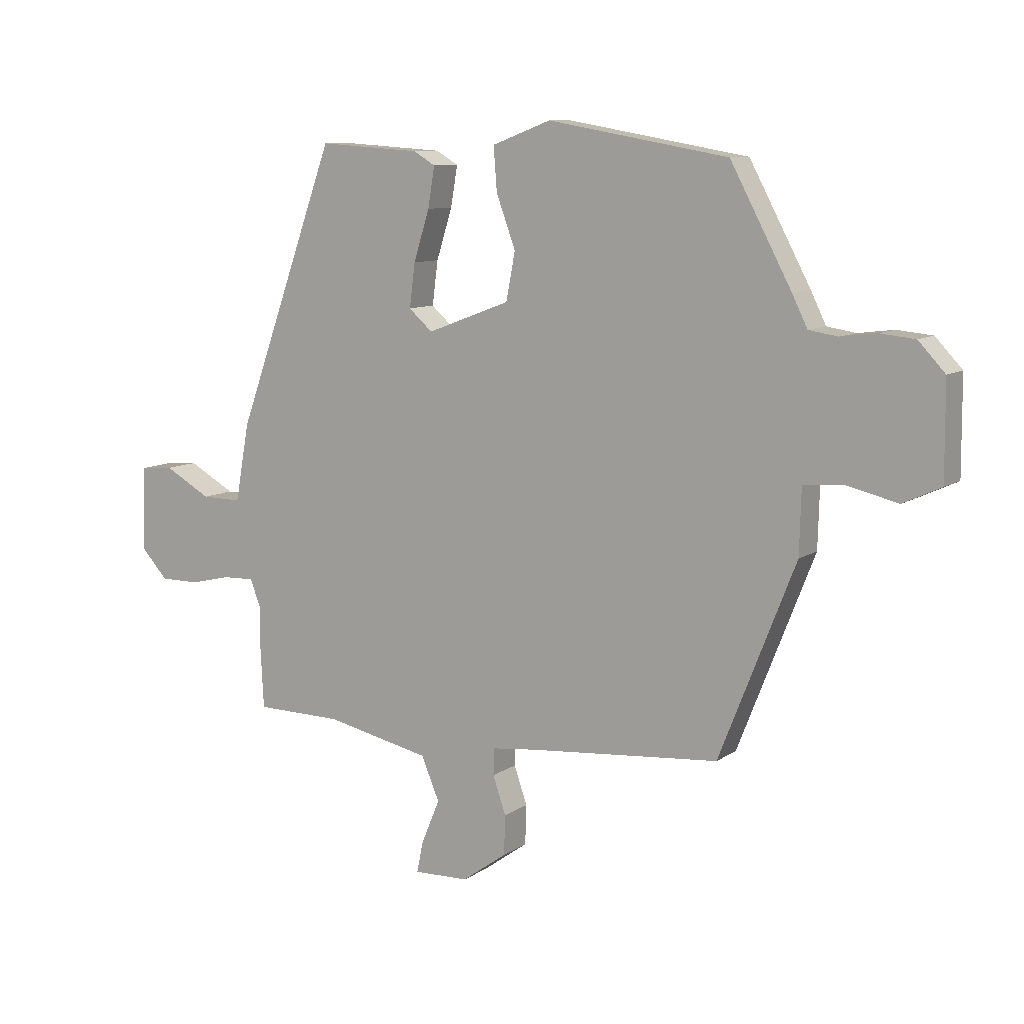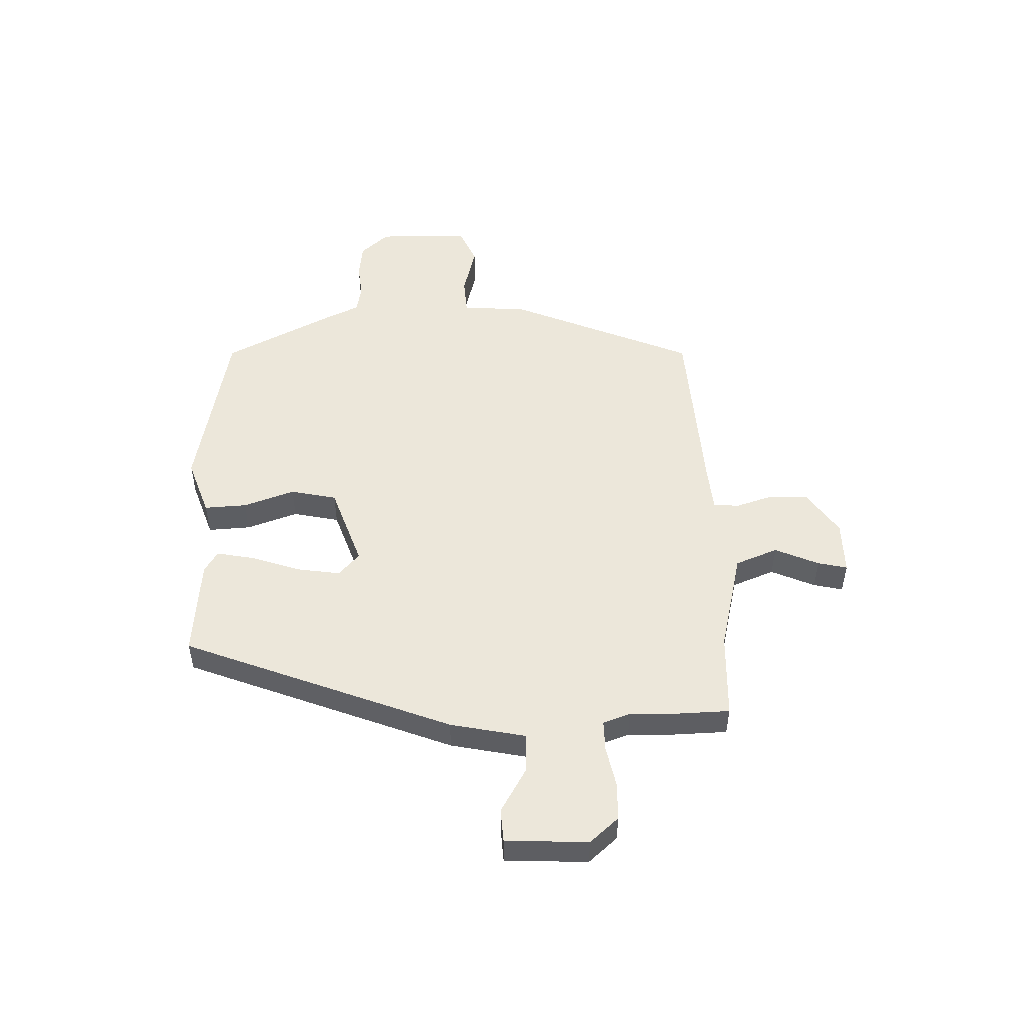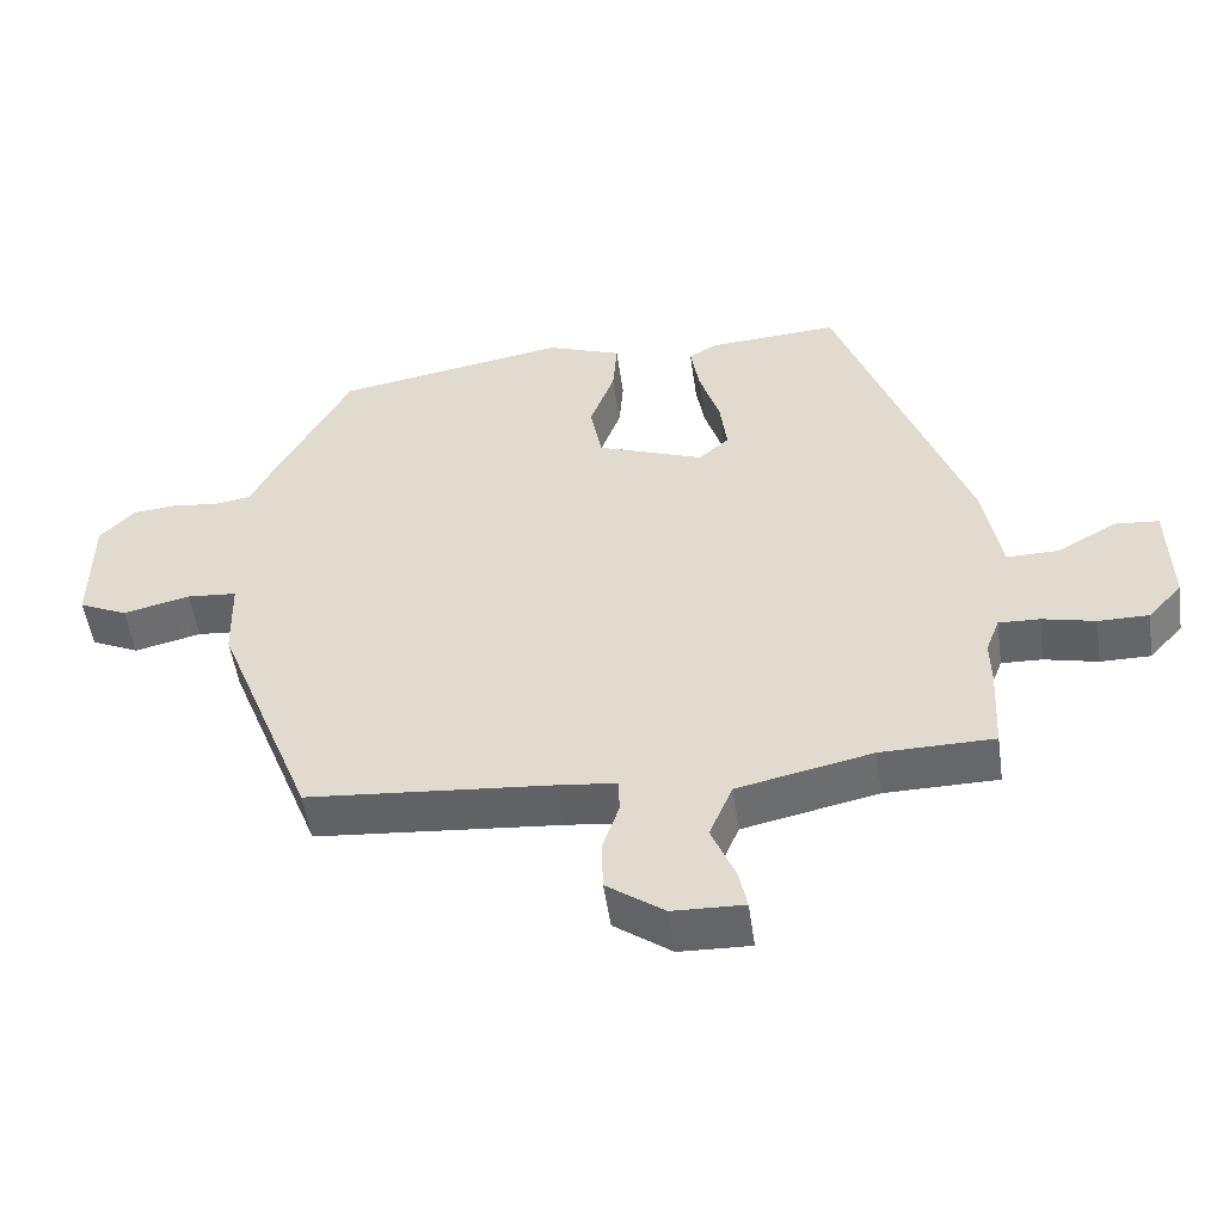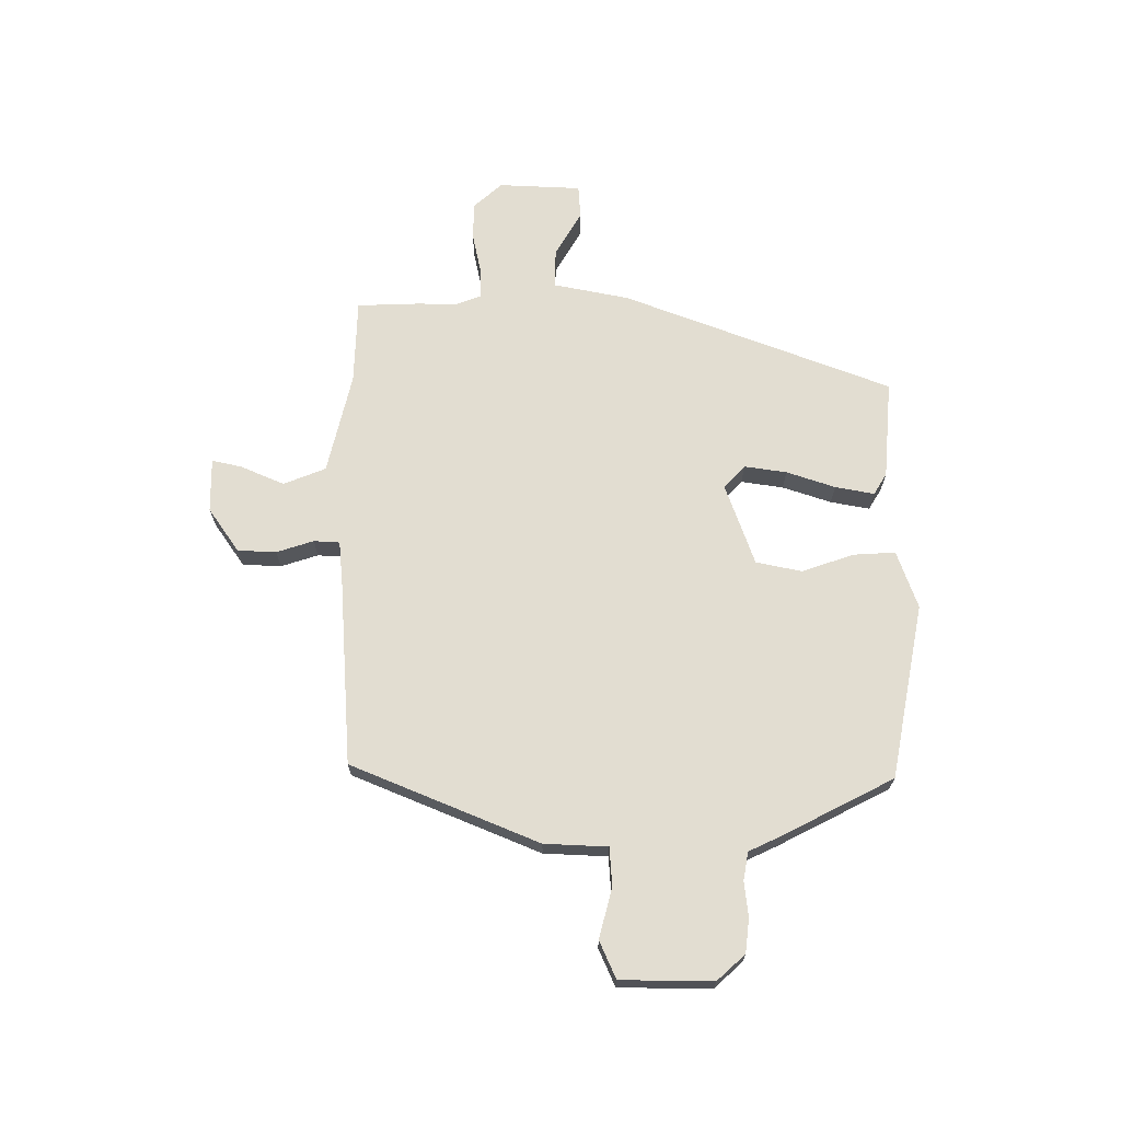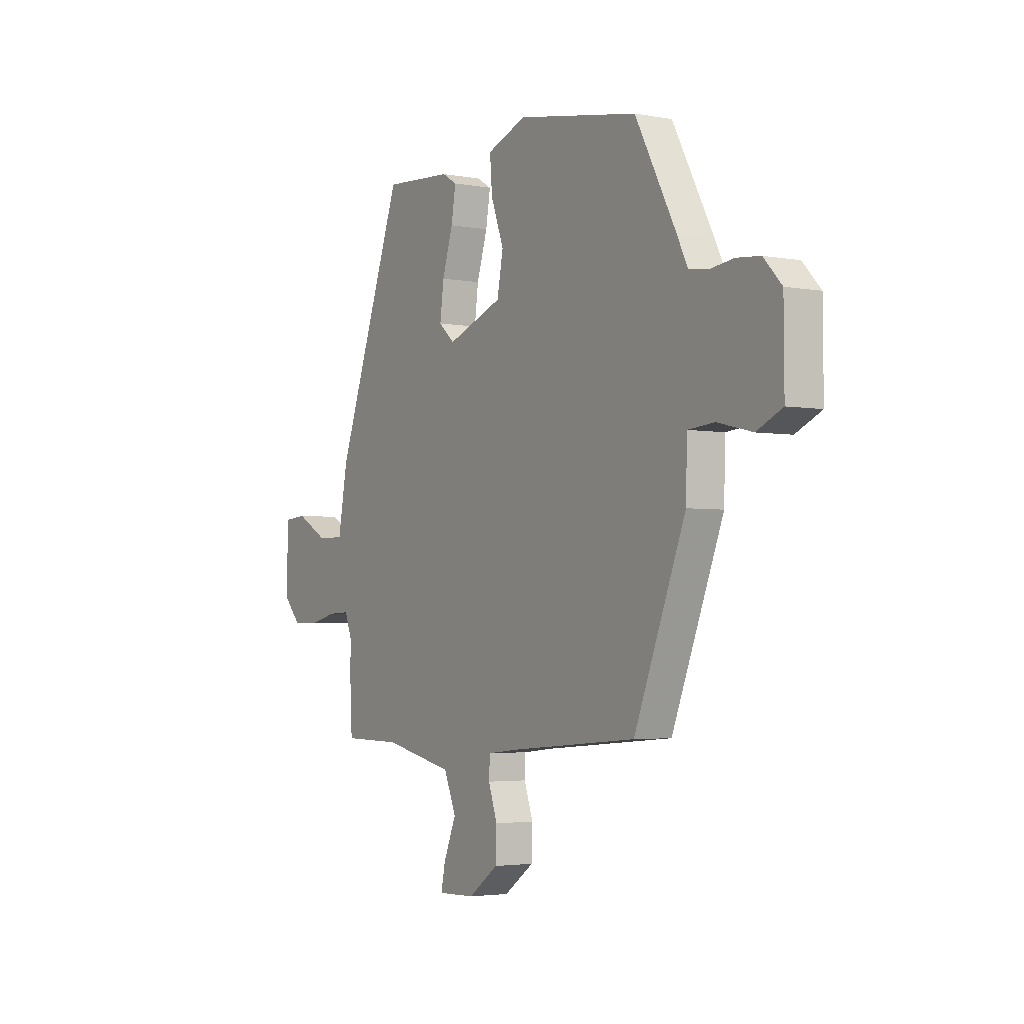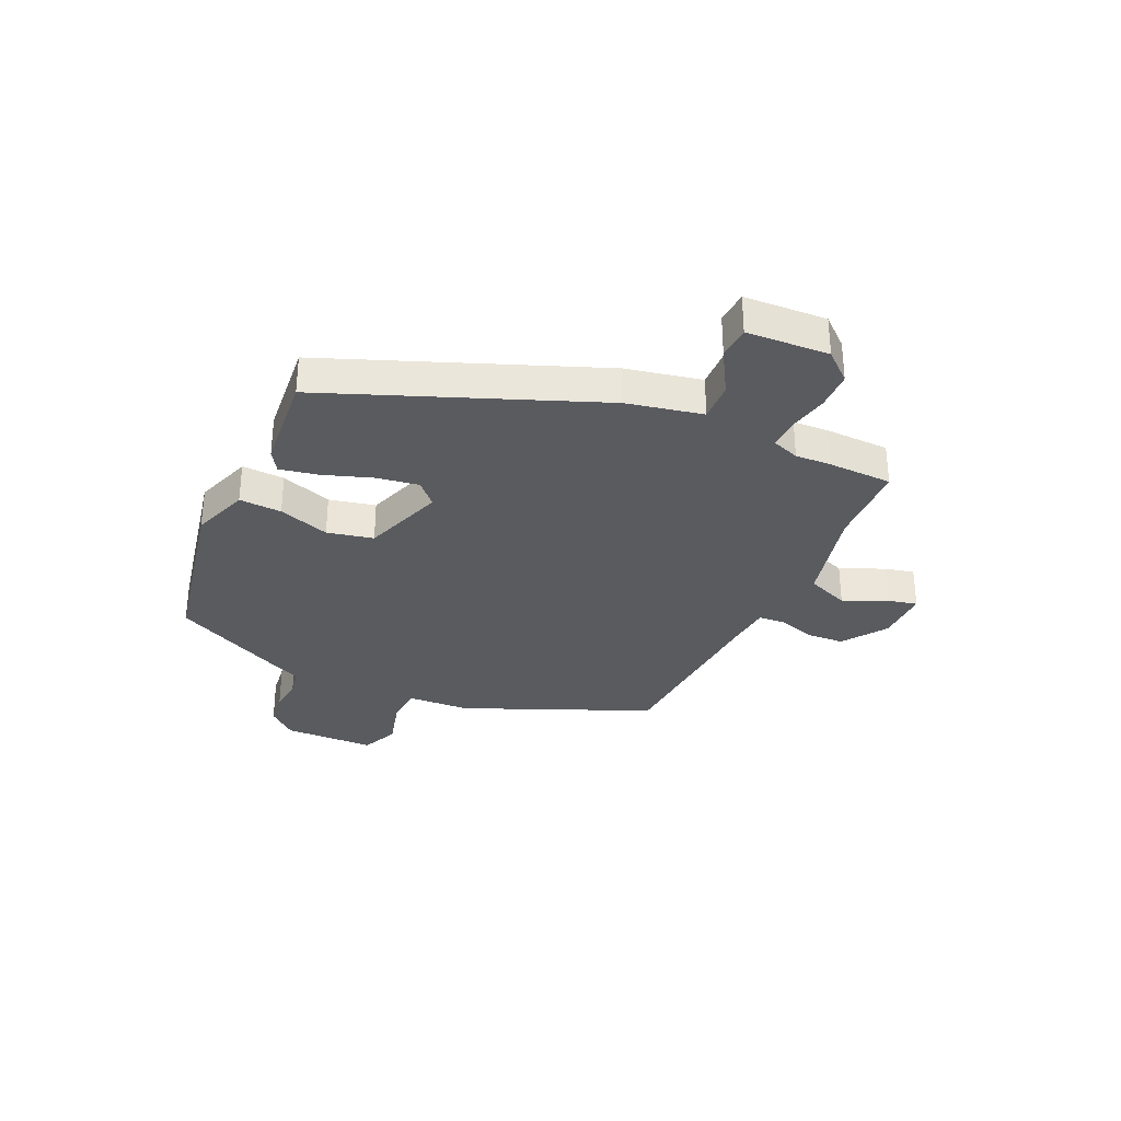
<metadata>
{"format":"obj","ext":"obj","renderer":"f3d","projection":"perspective","resolution":1024,"background":"white","views":[{"elev":9.5,"azim":-148.8,"up":"+Z"},{"elev":50.8,"azim":89.6,"up":"+Y"},{"elev":-51.8,"azim":8.1,"up":"+Z"},{"elev":68.4,"azim":-88.9,"up":"+Y"},{"elev":-3.2,"azim":-122.0,"up":"+Z"},{"elev":-32.3,"azim":66.9,"up":"+Y"}]}
</metadata>
<code>
v 0.347 0.07 0.487
v 0.525 0.07 -0.004
v 0.55 0.07 -0.142
v 0.621 0.07 -0.141
v 0.704 0.07 -0.095
v 0.764 0.07 -0.1
v 0.768 0.07 -0.25
v 0.721 0.07 -0.301
v 0.652 0.07 -0.301
v 0.579 0.07 -0.284
v 0.523 0.07 -0.282
v 0.504 0.07 -0.331
v 0.505 0.07 -0.397
v 0.499 0.07 -0.513
v 0.344 0.07 -0.515
v 0.159 0.07 -0.555
v 0.127 0.07 -0.631
v 0.16 0.07 -0.711
v 0.171 0.07 -0.765
v 0.073 0.07 -0.762
v -0.006 0.07 -0.705
v -0.008 0.07 -0.635
v 0.015 0.07 -0.568
v 0.013 0.07 -0.521
v -0.067 0.07 -0.512
v -0.403 0.07 -0.483
v -0.538 0.07 -0.141
v -0.541 0.07 -0.026
v -0.61 0.07 -0.02
v -0.702 0.07 -0.042
v -0.769 0.07 -0.011
v -0.768 0.07 0.156
v -0.721 0.07 0.206
v -0.659 0.07 0.212
v -0.596 0.07 0.204
v -0.545 0.07 0.212
v -0.518 0.07 0.267
v -0.41 0.07 0.469
v -0.091 0.07 0.525
v 0.013 0.07 0.486
v 0.007 0.07 0.409
v -0.027 0.07 0.317
v -0.011 0.07 0.233
v 0.136 0.07 0.178
v 0.178 0.07 0.215
v 0.168 0.07 0.292
v 0.14 0.07 0.381
v 0.128 0.07 0.452
v 0.167 0.07 0.475
v 0.347 0 0.487
v 0.525 0 -0.004
v 0.55 0 -0.142
v 0.621 0 -0.141
v 0.704 0 -0.095
v 0.764 0 -0.1
v 0.768 0 -0.25
v 0.721 0 -0.301
v 0.652 0 -0.301
v 0.579 0 -0.284
v 0.523 0 -0.282
v 0.504 0 -0.331
v 0.505 0 -0.397
v 0.499 0 -0.513
v 0.344 0 -0.515
v 0.159 0 -0.555
v 0.127 0 -0.631
v 0.16 0 -0.711
v 0.171 0 -0.765
v 0.073 0 -0.762
v -0.006 0 -0.705
v -0.008 0 -0.635
v 0.015 0 -0.568
v 0.013 0 -0.521
v -0.067 0 -0.512
v -0.403 0 -0.483
v -0.538 0 -0.141
v -0.541 0 -0.026
v -0.61 0 -0.02
v -0.702 0 -0.042
v -0.769 0 -0.011
v -0.768 0 0.156
v -0.721 0 0.206
v -0.659 0 0.212
v -0.596 0 0.204
v -0.545 0 0.212
v -0.518 0 0.267
v -0.41 0 0.469
v -0.091 0 0.525
v 0.013 0 0.486
v 0.007 0 0.409
v -0.027 0 0.317
v -0.011 0 0.233
v 0.136 0 0.178
v 0.178 0 0.215
v 0.168 0 0.292
v 0.14 0 0.381
v 0.128 0 0.452
v 0.167 0 0.475
f 46 47 48 49
f 45 46 49 1
f 39 40 41 42
f 39 42 43
f 36 37 38 39
f 36 39 43
f 35 36 43 44
f 33 34 35
f 32 33 35 44
f 29 30 31 32
f 28 29 32 44
f 25 26 27 28
f 24 25 28 44
f 20 21 22 23
f 17 18 19 20
f 17 20 23 24
f 12 13 14 15
f 11 12 15 16
f 7 8 9 10
f 7 10 11
f 4 5 6 7
f 3 4 7 11
f 45 1 2 3
f 45 3 11 16
f 24 44 45
f 16 17 24 45
f 98 97 96 95
f 50 98 95 94
f 91 90 89 88
f 92 91 88
f 88 87 86 85
f 92 88 85
f 93 92 85 84
f 84 83 82
f 93 84 82 81
f 81 80 79 78
f 93 81 78 77
f 77 76 75 74
f 93 77 74 73
f 72 71 70 69
f 69 68 67 66
f 73 72 69 66
f 64 63 62 61
f 65 64 61 60
f 59 58 57 56
f 60 59 56
f 56 55 54 53
f 60 56 53 52
f 52 51 50 94
f 65 60 52 94
f 94 93 73
f 94 73 66 65
f 1 50 51 2
f 2 51 52 3
f 3 52 53 4
f 4 53 54 5
f 5 54 55 6
f 6 55 56 7
f 7 56 57 8
f 8 57 58 9
f 9 58 59 10
f 10 59 60 11
f 11 60 61 12
f 12 61 62 13
f 13 62 63 14
f 14 63 64 15
f 15 64 65 16
f 16 65 66 17
f 17 66 67 18
f 18 67 68 19
f 19 68 69 20
f 20 69 70 21
f 21 70 71 22
f 22 71 72 23
f 23 72 73 24
f 24 73 74 25
f 25 74 75 26
f 26 75 76 27
f 27 76 77 28
f 28 77 78 29
f 29 78 79 30
f 30 79 80 31
f 31 80 81 32
f 32 81 82 33
f 33 82 83 34
f 34 83 84 35
f 35 84 85 36
f 36 85 86 37
f 37 86 87 38
f 38 87 88 39
f 39 88 89 40
f 40 89 90 41
f 41 90 91 42
f 42 91 92 43
f 43 92 93 44
f 44 93 94 45
f 45 94 95 46
f 46 95 96 47
f 47 96 97 48
f 48 97 98 49
f 49 98 50 1

</code>
